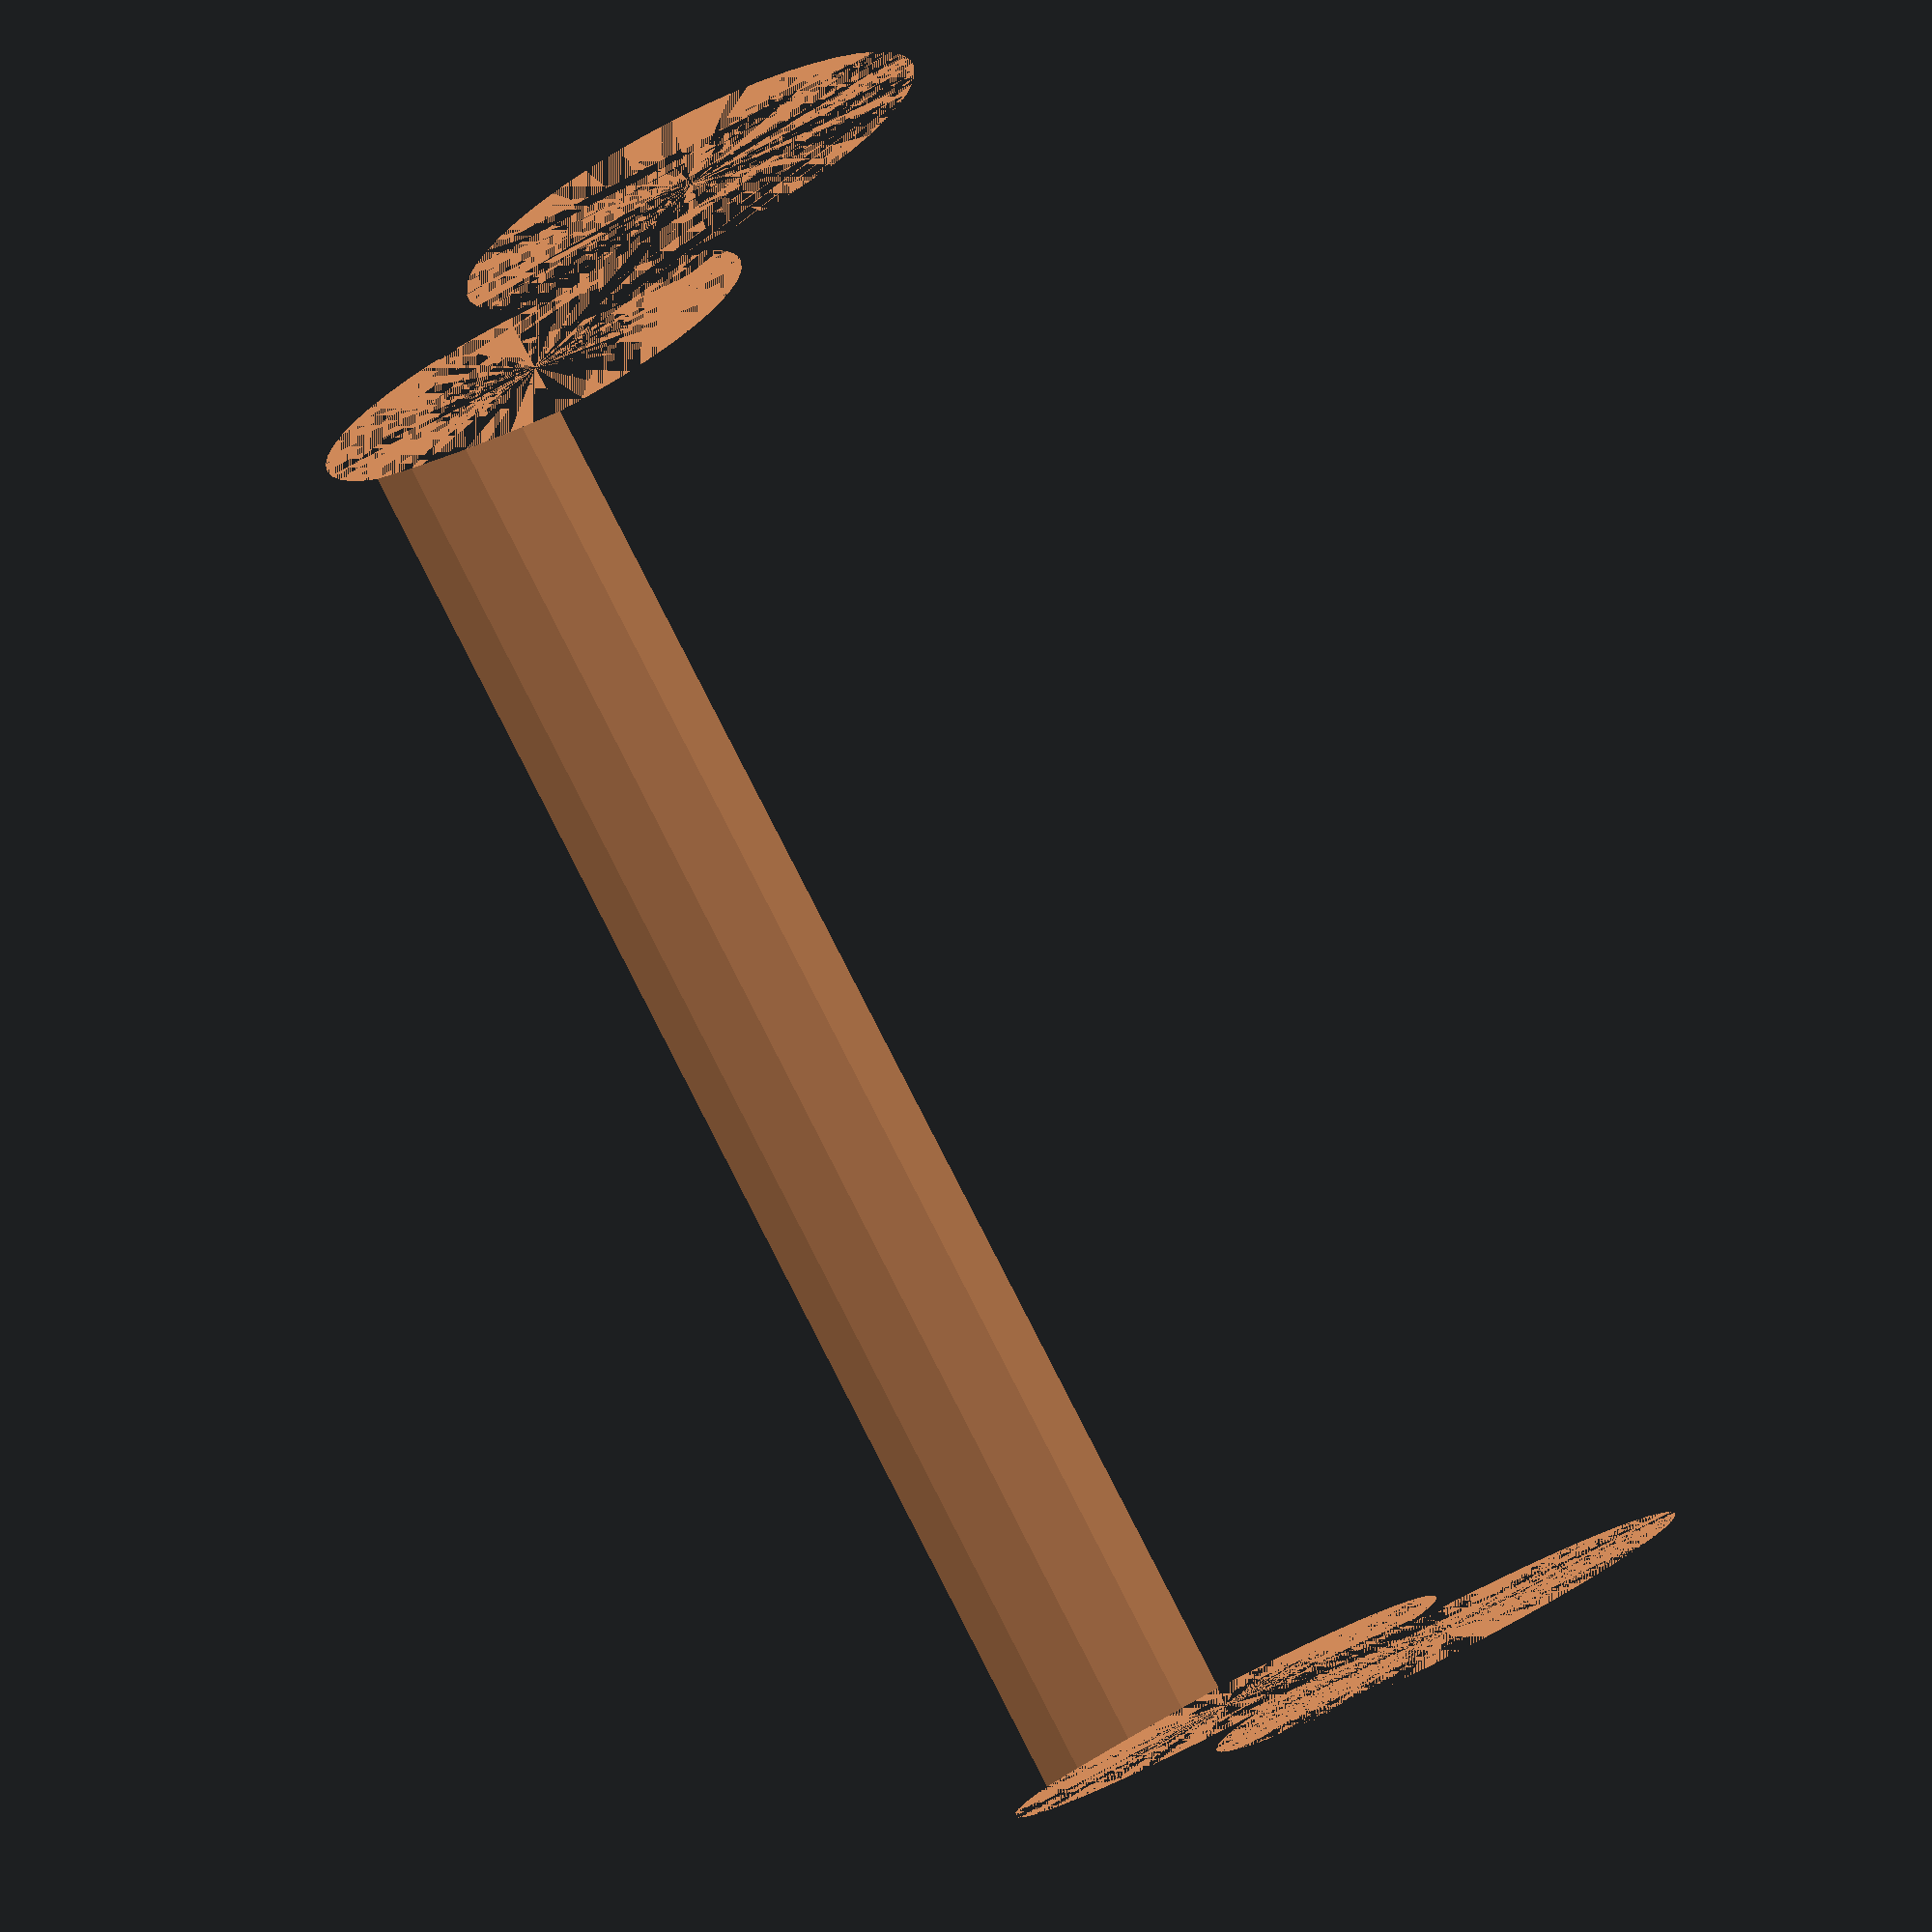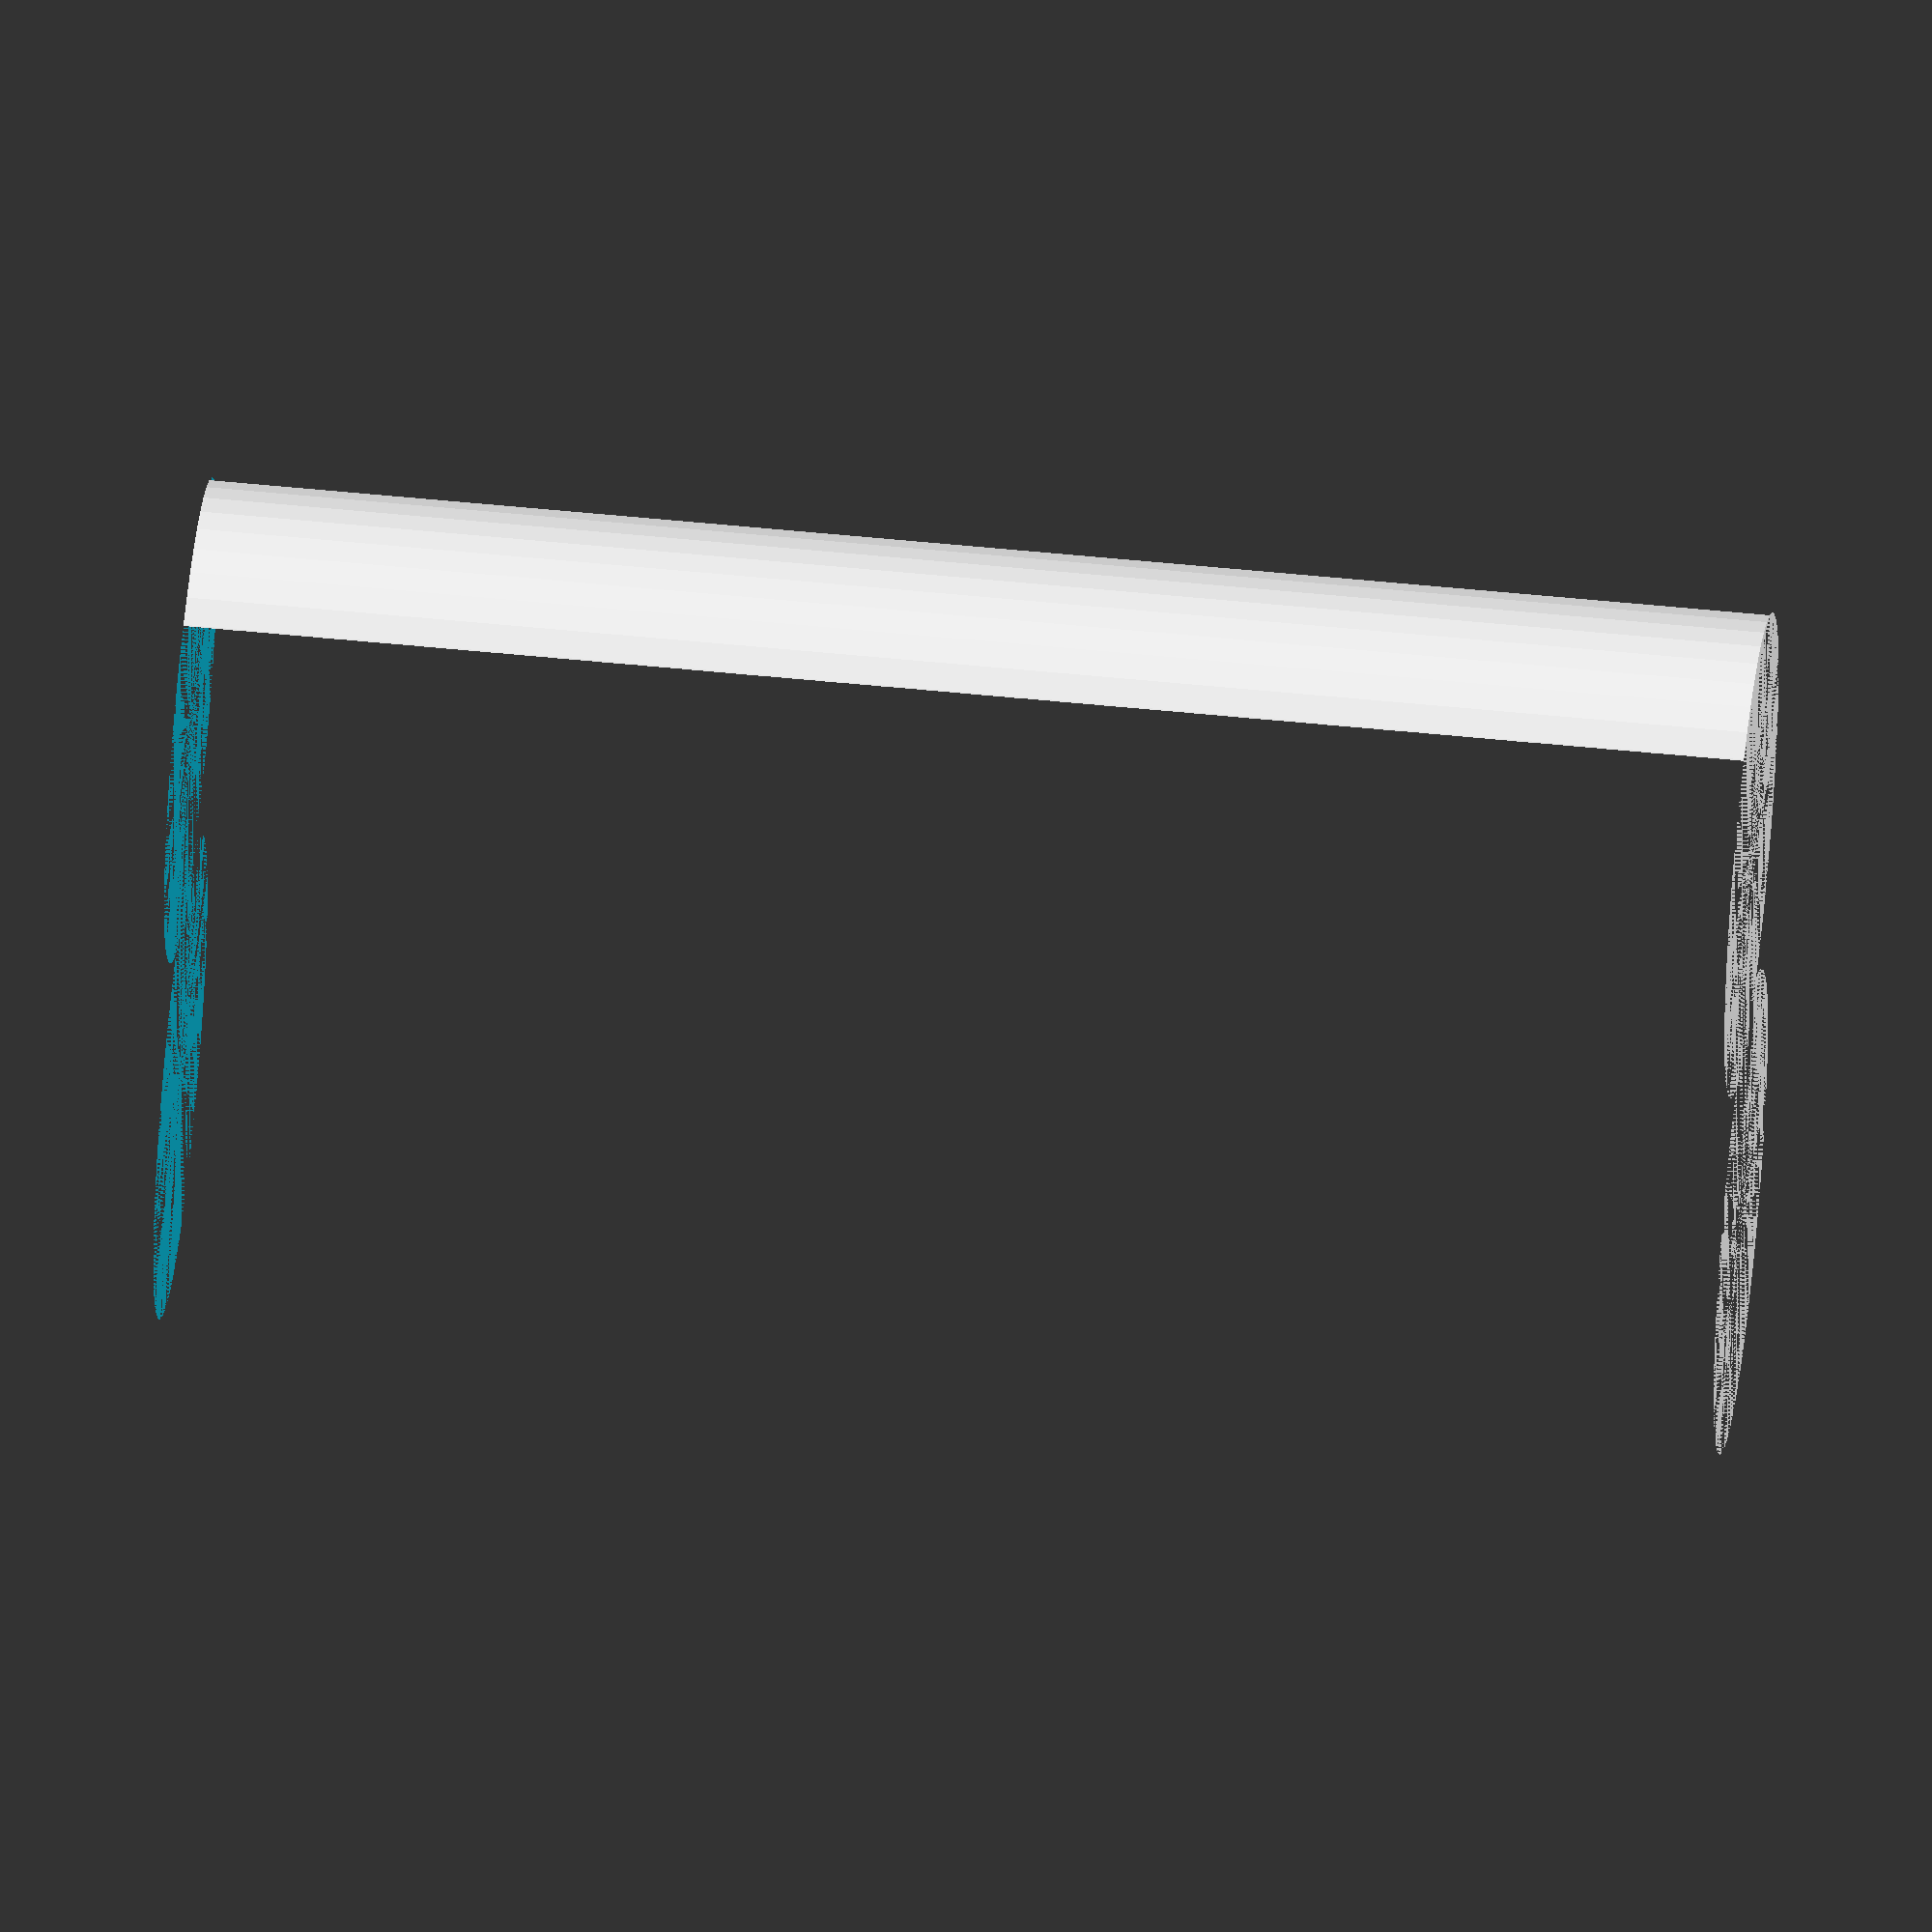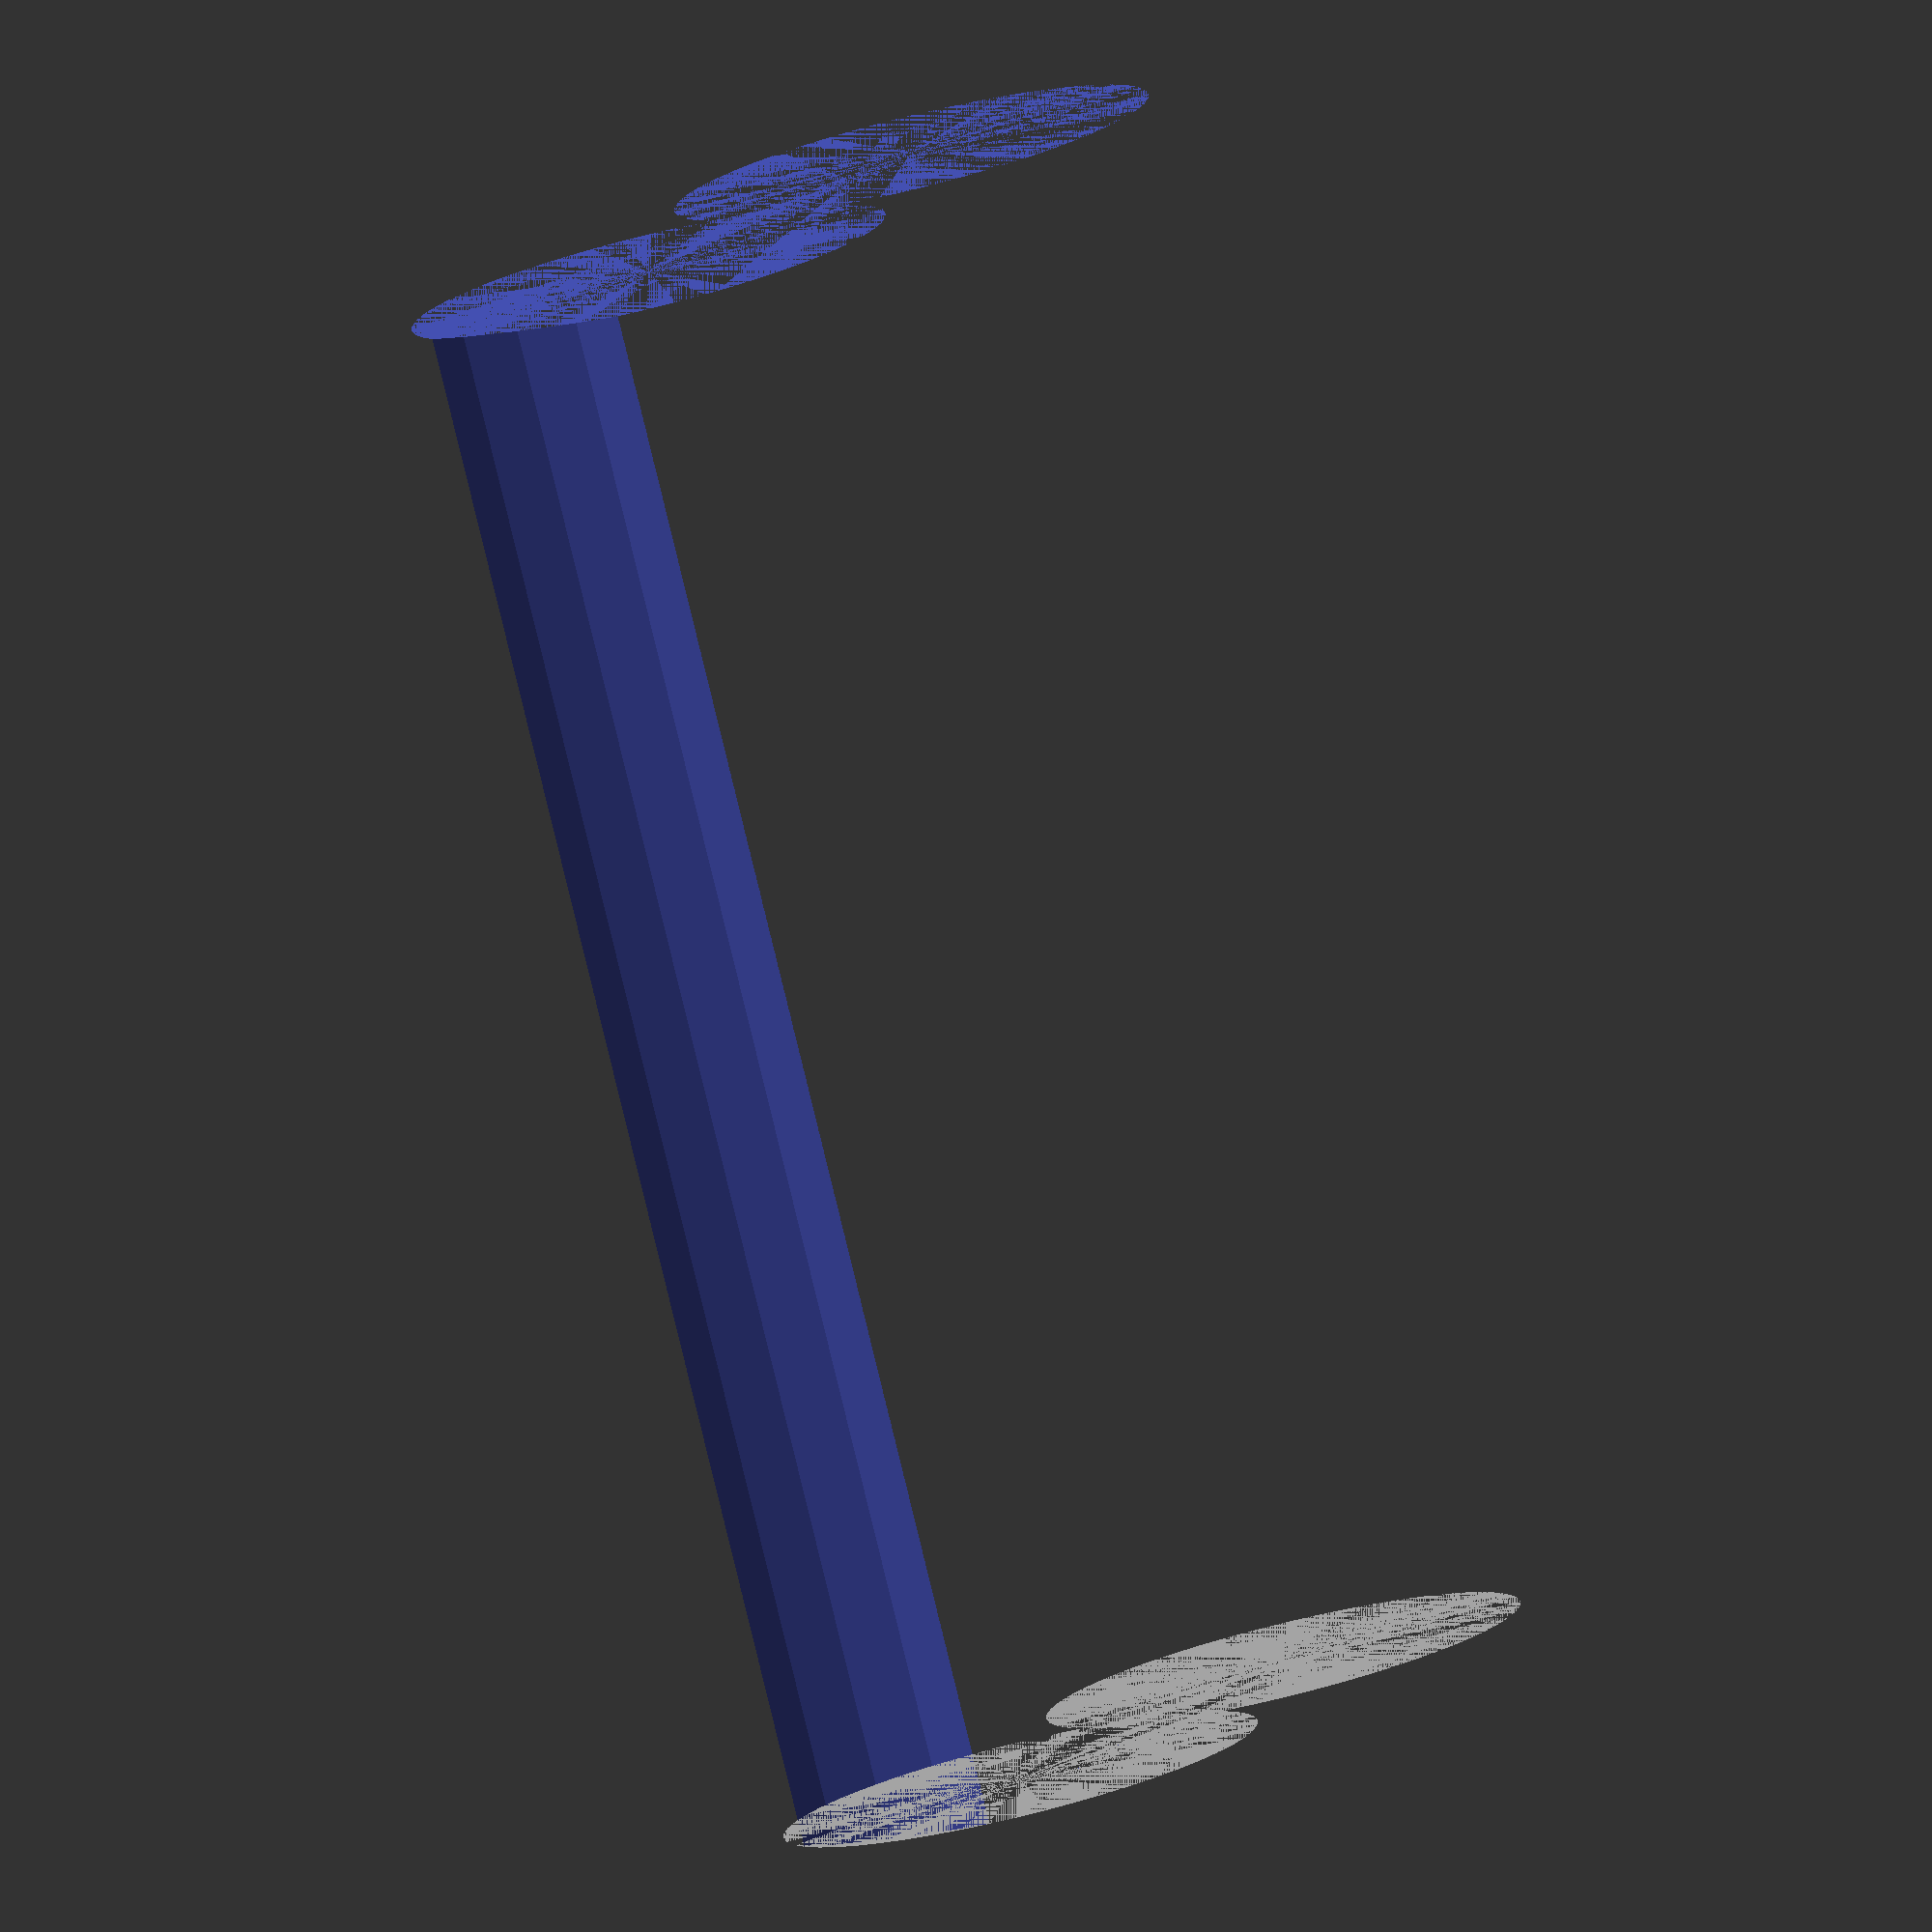
<openscad>
$fn = 50;


difference() {
	union() {
		cylinder(h = 45, r = 7.0000000000);
		translate(v = [-13.0000000000, 0, 0]) {
			cylinder(h = 45, r = 7.0000000000);
		}
	}
	union() {
		cylinder(h = 45, r = 3.2500000000);
		cylinder(h = 45, r = 1.8000000000);
		cylinder(h = 45, r = 1.8000000000);
		cylinder(h = 45, r = 1.8000000000);
		translate(v = [-17.5000000000, 0, 0]) {
			hull() {
				translate(v = [-3.7500000000, 0.0000000000, 0]) {
					cylinder(h = 45, r = 10.5000000000);
				}
				translate(v = [3.7500000000, 0.0000000000, 0]) {
					cylinder(h = 45, r = 10.5000000000);
				}
				translate(v = [-3.7500000000, -0.0000000000, 0]) {
					cylinder(h = 45, r = 10.5000000000);
				}
				translate(v = [3.7500000000, -0.0000000000, 0]) {
					cylinder(h = 45, r = 10.5000000000);
				}
			}
		}
		translate(v = [-10.0000000000, 0, 0.0000000000]) {
			cylinder(h = 45, r = 16.5000000000);
		}
	}
}
</openscad>
<views>
elev=274.9 azim=62.4 roll=152.7 proj=p view=wireframe
elev=129.5 azim=102.3 roll=263.6 proj=o view=wireframe
elev=98.8 azim=233.4 roll=13.7 proj=o view=wireframe
</views>
